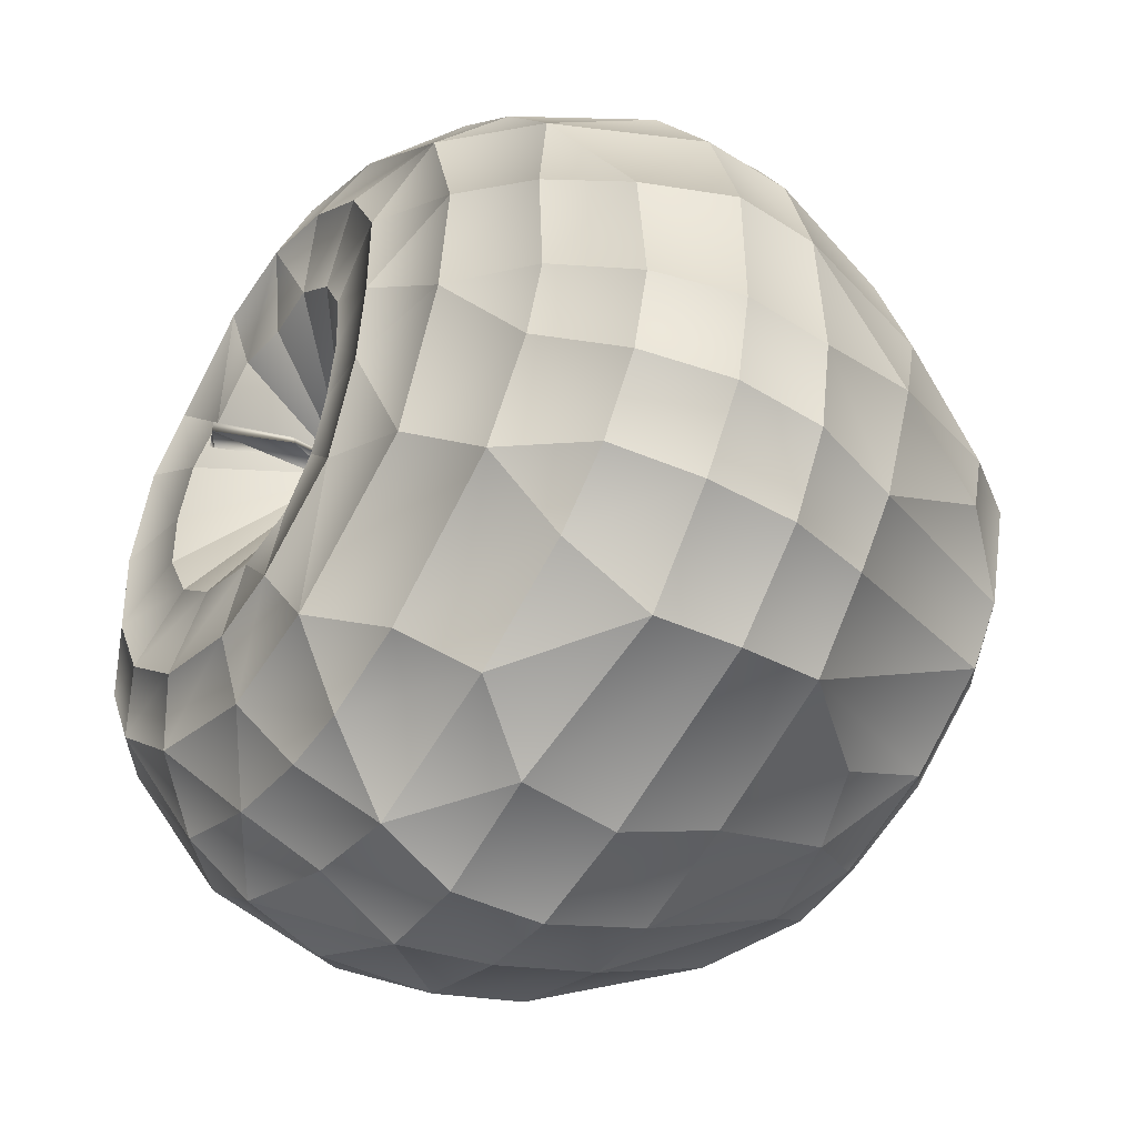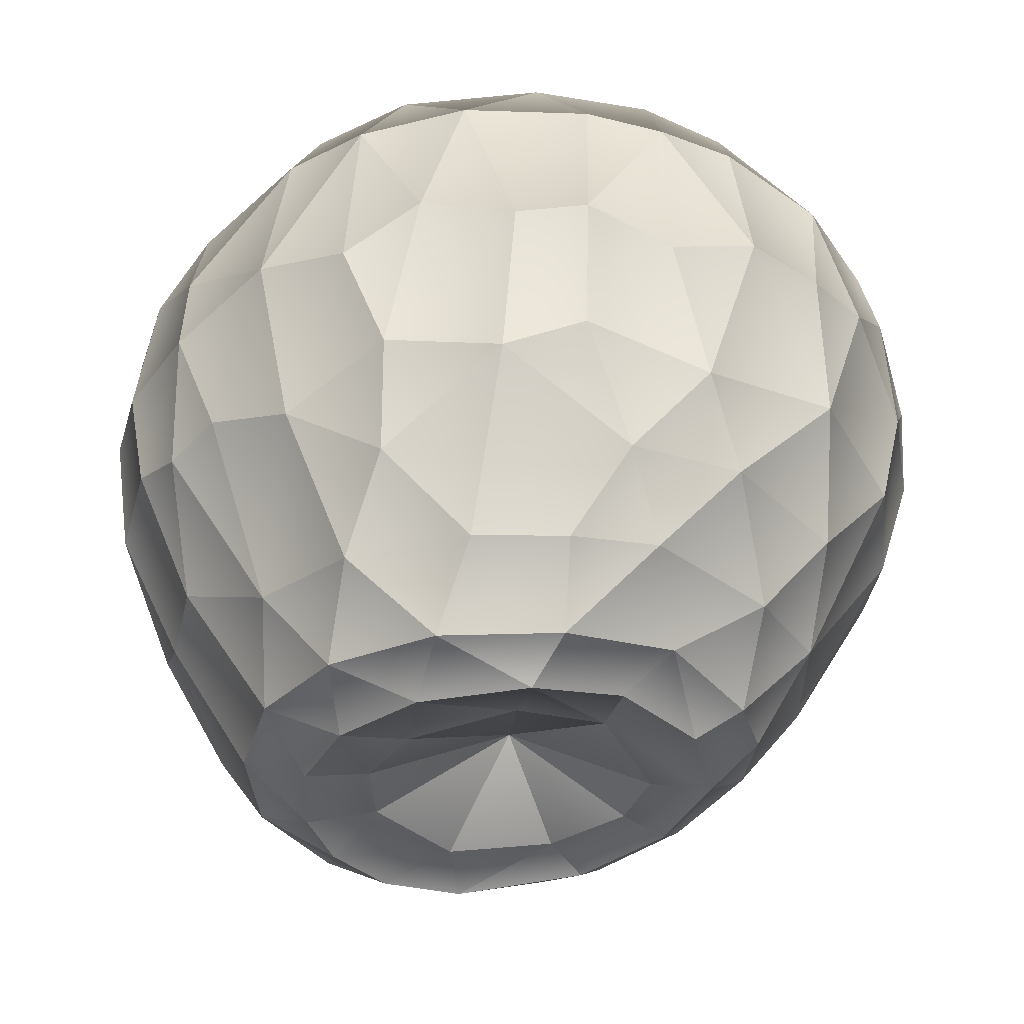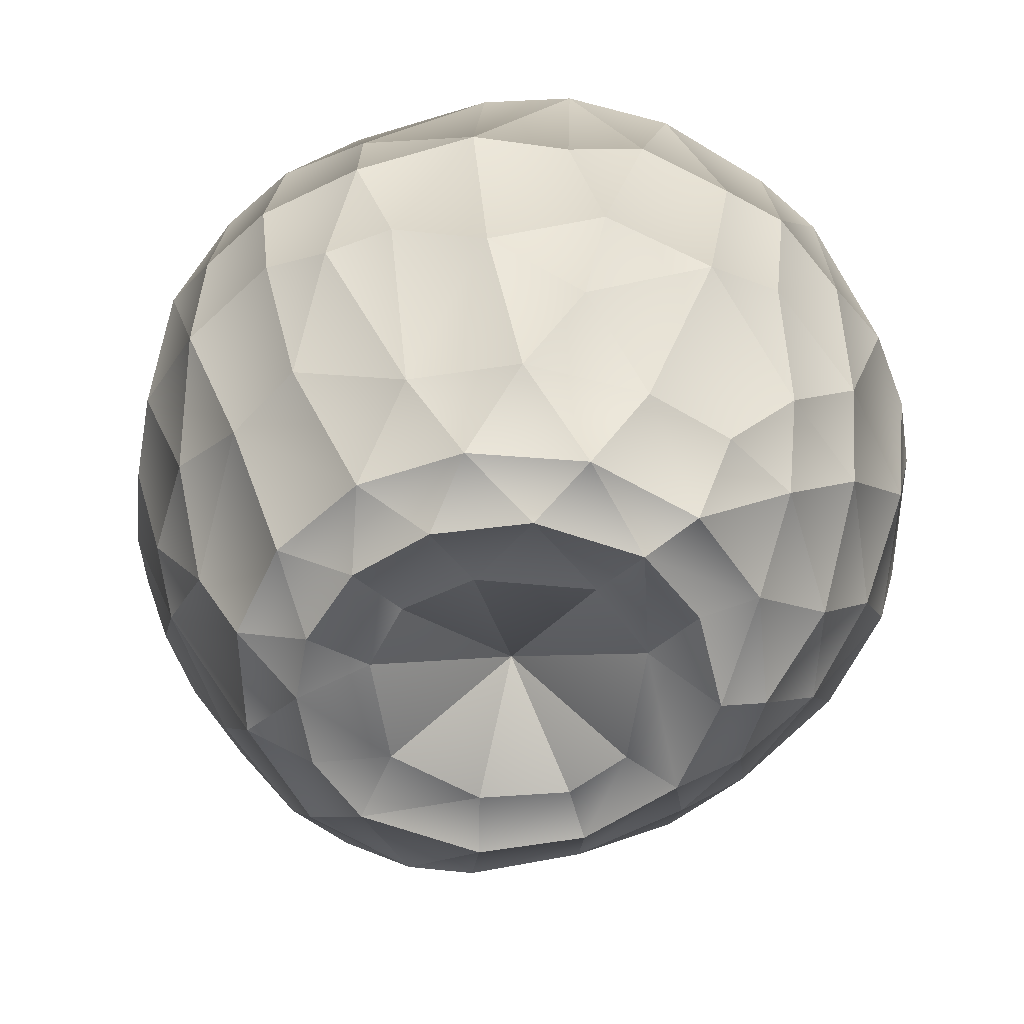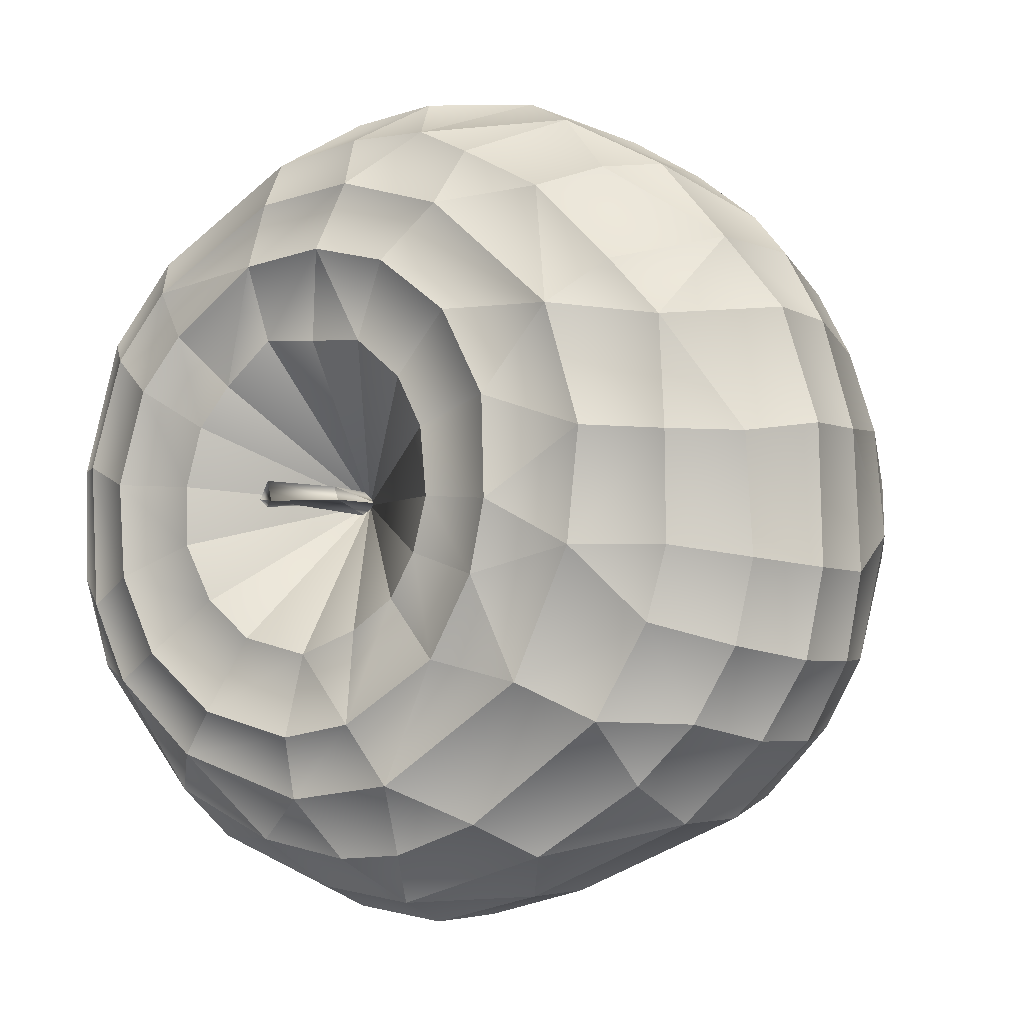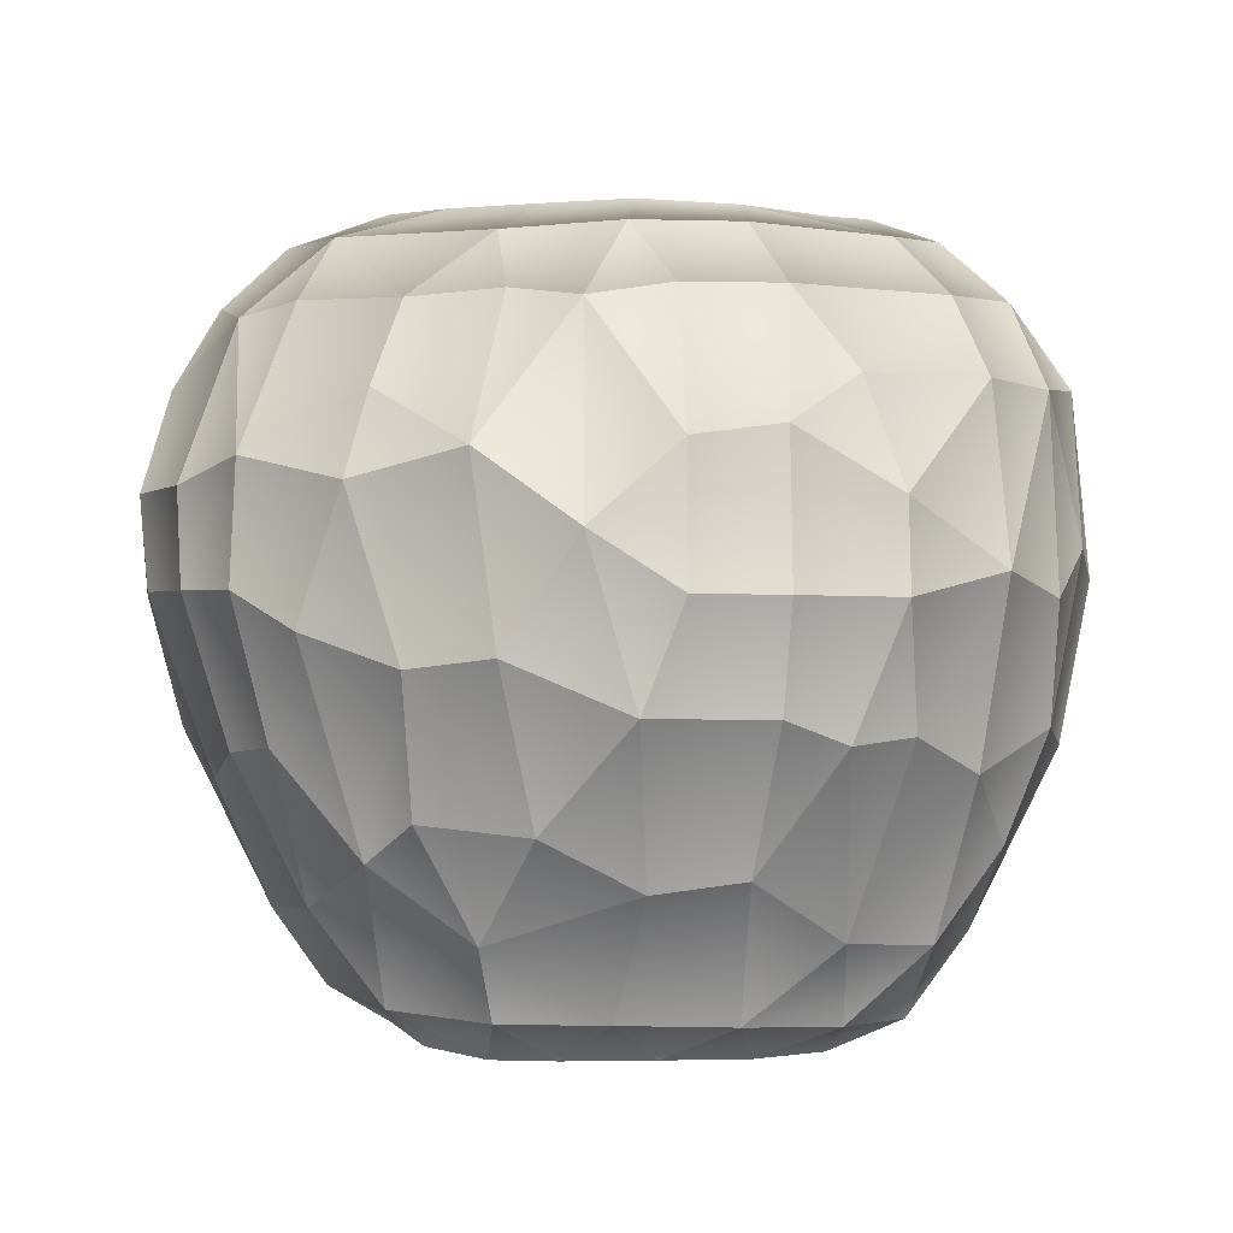
<metadata>
{"format":"obj","ext":"obj","renderer":"f3d","projection":"perspective","resolution":1024,"background":"white","views":[{"elev":-43.7,"azim":55.9,"up":"+Y"},{"elev":-38.6,"azim":-100.4,"up":"+Z"},{"elev":-59.9,"azim":-131.3,"up":"+Z"},{"elev":-5.3,"azim":34.6,"up":"+Y"},{"elev":-0.1,"azim":173.6,"up":"+Z"}]}
</metadata>
<code>
o AppleB15
v -0.000854 -0.000891 0.0423
v 0.002234 -0.00194 0.04209
v 0.001325 5.7e-05 0.04186
v -0.000543 -0.002751 0.04303
v -0.004517 -0.002285 0.05158
v -0.003453 -0.003384 0.05137
v -0.00242 0.000188 0.05243
v -0.001406 -0.002768 0.05291
v 0.000779 -9.3e-05 0.03312
v 0.000391 -0.003548 0.03314
v -0.00105 -0.001908 0.0331
v 0.002421 -0.00177 0.03317
v -0.01035 0.0428 0.04424
v -0.01591 0.01576 0.04578
v -4.5e-05 0.02177 -0.05834
v -0.01006 0.03866 -0.05539
v -0.01251 0.06306 -0.001838
v -0.02985 0.05079 -0.01892
v -0.0409 0.04268 0.0253
v -0.02036 0.009763 0.0467
v -0.02441 0.03106 -0.05654
v -0.02781 0.05691 -0.002043
v -0.03089 0.03157 0.04404
v -0.03527 0.01728 -0.05734
v -0.05166 0.03474 -0.00203
v -0.03893 0.02172 0.04463
v -0.02271 0.000926 0.04709
v -0.01065 0.01735 -0.05852
v -0.04619 0.02734 -0.0339
v -0.062 0.01092 0.000659
v -0.04466 0.005461 0.04439
v -0.02247 -0.007833 0.04716
v -0.05749 0.01195 -0.02153
v -0.05762 0.01802 0.02562
v -0.05358 -0.007358 -0.03415
v -0.01811 -0.01629 0.04678
v -0.03839 -0.00048 -0.05675
v -0.06221 -0.01238 -0.002564
v -0.04354 -0.01596 0.04427
v -0.04761 -0.03962 0.02356
v -0.01118 -0.02194 0.04644
v -0.03355 -0.01733 -0.05423
v -0.05333 -0.03705 0.002624
v -0.03794 -0.02771 0.04407
v -0.04939 -0.02423 -0.03307
v -0.0211 -0.03063 -0.05457
v -0.03143 -0.05601 -0.003526
v -0.02515 -0.03892 0.04364
v -0.001097 -0.02454 0.04583
v -0.01684 -0.01062 -0.05645
v -0.03538 -0.04109 -0.03291
v -0.0326 -0.05167 0.02539
v -0.004455 -0.04547 0.04355
v -0.01234 -0.05797 -0.01812
v -0.01286 -0.059 0.02514
v -0.01065 -0.03565 -0.05316
v -0.01303 -0.06293 -0.001753
v -0.000825 -0.02118 -0.05566
v 0.002078 -0.06102 0.02498
v 0.01479 -0.01699 0.04576
v 0.003583 -0.03698 -0.05049
v 0.01611 -0.05987 -0.001499
v 0.01281 -0.04343 0.04447
v 0.01922 -0.01067 0.04648
v 0.0203 -0.03073 -0.05054
v 0.04325 -0.04844 -0.001748
v 0.009941 -0.01946 -0.05503
v 0.02626 -0.05371 0.02559
v 0.03401 -0.02075 -0.05051
v 0.05582 -0.03702 -0.001451
v 0.03474 -0.02908 0.04407
v 0.02174 -0.002861 0.04695
v 0.05154 -0.0349 -0.01527
v 0.05218 -0.03481 0.02516
v 0.02046 0.007079 0.04656
v 0.01946 -0.009769 -0.05541
v 0.06163 -0.01178 0.02482
v 0.03965 -0.01266 -0.05038
v 0.06489 -0.01249 -0.001264
v 0.04391 -0.01051 0.04465
v 0.05526 0.01125 -0.02549
v 0.06096 0.005845 0.0256
v 0.01631 0.01456 0.04637
v 0.04049 0.006098 -0.05325
v 0.06401 0.008549 -0.001077
v 0.04569 0.005769 0.04455
v 0.03346 0.02384 -0.05439
v 0.05303 0.03583 -0.00106
v 0.03985 0.02326 0.04398
v 0.008929 0.02047 0.04621
v 0.02119 0.006069 -0.05758
v 0.04822 0.03288 -0.02061
v 0.02027 0.03974 0.04327
v 0.03101 0.04635 -0.02936
v 0.03615 0.04665 0.02331
v 0.02064 0.0359 -0.05489
v 0.01027 0.01918 -0.0584
v 0.01669 0.05284 -0.03075
v 0.01102 0.05309 0.03392
v 0.005984 0.04016 -0.05473
v 0.01196 0.06293 0.006056
v 0.004692 0.04431 0.04408
v -0.008303 0.02194 0.04567
v -0.000195 0.0623 0.01675
v -3.8e-05 0.06426 -0.001688
v -0.02249 0.05398 0.02495
v -0.0208 0.05595 -0.01983
v -0.01418 0.05085 0.03586
v -0.000705 0.03138 -0.06034
v -0.009431 0.05144 -0.03618
v -0.01177 0.06029 -0.01649
v -0.01255 0.06051 0.01843
v -0.0426 0.04615 0.001327
v -0.03985 0.04066 -0.02408
v -0.05744 0.0243 0.004543
v -0.03628 0.03068 -0.04627
v -0.05213 0.02826 -0.01861
v -0.05073 0.03295 0.02457
v -0.04728 0.02588 0.03646
v -0.03058 0.01583 0.04833
v -0.06076 -0.000464 0.02503
v -0.06361 0.000439 0.002352
v -0.05345 0.005916 0.03658
v -0.03501 0.001838 0.04846
v -0.05651 -0.02382 0.02457
v -0.05919 -0.0258 0.002859
v -0.03039 0.002794 -0.06102
v -0.04584 -0.01269 -0.04529
v -0.0611 -0.01206 0.02292
v -0.05363 -0.01143 0.03587
v -0.03381 -0.01225 0.04863
v -0.04594 -0.04608 0.003981
v -0.04766 -0.02505 0.03723
v -0.02819 -0.02383 0.04829
v -0.0181 -0.02394 -0.05849
v -0.04725 -0.03939 -0.01687
v -0.02936 -0.0532 -0.01731
v -0.03612 -0.05319 0.01188
v -0.01759 -0.03269 0.04767
v -0.000494 -0.06408 -0.001492
v -5.2e-05 -0.0583 -0.01765
v -0.003158 -0.03652 0.04722
v -0.003 -0.04464 -0.04211
v -0.002035 -0.03027 -0.05652
v 0.01333 -0.04456 -0.03764
v 0.01791 -0.06008 0.01418
v 0.009091 -0.0535 0.03642
v 0.008221 -0.03475 0.0475
v 0.04292 -0.04344 0.02519
v 0.02301 -0.02584 0.04746
v 0.0257 -0.04181 -0.03294
v 0.05884 -0.024 0.02505
v 0.06234 -0.02543 -0.001464
v 0.05684 -0.02455 -0.01654
v 0.05581 -0.03712 0.01236
v 0.03048 -0.01425 0.04853
v 0.05983 -0.00579 -0.01925
v 0.0492 -0.007188 -0.03968
v 0.06581 -0.01263 0.01223
v 0.05413 -0.01038 0.03563
v 0.0333 -0.003967 0.04926
v 0.05198 0.02198 0.03372
v 0.05923 0.02494 -0.001035
v 0.05312 0.02306 -0.02158
v 0.05448 0.005483 0.03646
v 0.03249 0.01049 0.04869
v 0.0432 0.02201 -0.04154
v 0.0522 0.03576 0.01558
v 0.04471 0.03028 0.03518
v 0.02523 0.02313 0.04792
v 0.03259 0.05175 -0.01069
v 0.03943 0.04876 0.012
v 0.01412 0.03136 0.04766
v 0.02039 0.02438 -0.06094
v 0.02281 0.04248 -0.04467
v -0.000234 0.02132 0.04514
v -0.02093 0.003195 -0.05858
v 0.007596 -0.02125 0.04509
v 0.01181 0.02955 -0.06052
v 0.0033 0.05213 -0.0377
v 0.002621 0.0342 0.04807
v -0.00025 0.053 0.03562
v 0.005307 0.06165 -0.01627
v -0.01054 0.03298 0.04769
v -0.02762 0.05622 0.01026
v -0.02298 0.04097 -0.04493
v -0.01324 0.02779 -0.06088
v -0.02433 0.02376 0.04752
v -0.03697 0.03799 0.03598
v -0.02442 0.01832 -0.06141
v 0.001134 -0.002015 0.03299
v -0.0445 0.01404 -0.04624
v -0.06002 0.000201 -0.01741
v -0.04685 0.000368 -0.04619
v -0.05677 -0.01853 -0.02143
v -0.02704 -0.01118 -0.05841
v -0.03364 -0.04429 0.03454
v -0.03459 -0.03084 -0.04539
v -0.01639 -0.05165 0.03553
v -0.01672 -0.06269 0.01133
v -0.02167 -0.04147 -0.0432
v -0.001458 -0.05421 0.03615
v -0.000907 -0.06455 0.0126
v 0.02243 -0.04889 0.0364
v 0.01832 -0.05442 -0.01629
v 0.0147 -0.02676 -0.05527
v 0.04296 -0.03445 0.0362
v 0.04239 -0.04906 0.01127
v 0.04108 -0.0453 -0.0157
v 0.02689 -0.01611 -0.05615
v 0.05111 -0.02094 0.03588
v 0.06304 -0.02572 0.01226
v 0.06506 0.008075 0.0118
v 0.04777 0.004747 -0.04301
v 0.03197 0.002846 -0.05869
v 0.05969 0.02516 0.01224
v 0.02805 0.01523 -0.06033
v 0.03194 0.04238 0.03448
v 0.04504 0.04306 -0.00616
v 0.03654 0.03858 -0.03475
v 0.01989 0.04884 0.03513
v 0.02482 0.05673 0.01576
v 0.02169 0.05844 -0.009253
v 0.000624 0.000387 -0.04839
f 4 6 8
f 12 10 2
f 11 9 1
f 2 10 8
f 10 11 4
f 10 4 8
f 1 9 3
f 4 11 1
f 12 2 3
f 12 3 9
f 5 7 8
f 5 6 4 1
f 6 5 8
f 2 8 7 3
f 7 1 3
f 1 7 5
f 14 188 184
f 98 223 183
f 14 184 103
f 15 28 224
f 112 108 106
f 101 223 222
f 109 16 187
f 18 186 107
f 19 113 185
f 125 133 40
f 185 113 22
f 29 192 116
f 22 18 107
f 177 190 127
f 25 113 118
f 115 117 25
f 28 190 177
f 28 177 224
f 37 194 128
f 118 119 34
f 19 118 113
f 39 133 130
f 34 119 123
f 133 44 197
f 33 193 35
f 34 123 121
f 115 34 30
f 24 127 190
f 38 122 129
f 177 50 224
f 35 195 45
f 35 128 194
f 121 129 122
f 128 42 37
f 42 198 46
f 42 135 196
f 46 135 42
f 56 201 143
f 45 195 136
f 138 52 200
f 50 196 135
f 136 51 45
f 128 45 198
f 46 201 56
f 47 132 138
f 48 197 44
f 51 136 137
f 50 58 224
f 61 143 145
f 137 201 51
f 198 51 201
f 63 204 147
f 53 199 48
f 141 205 145
f 55 200 52
f 143 61 56
f 58 67 224
f 154 157 158
f 145 143 141
f 59 202 147
f 59 146 203
f 61 145 65
f 150 71 63
f 150 63 148
f 67 76 224
f 76 210 215
f 146 68 208
f 78 210 69
f 156 80 71
f 156 71 150
f 76 215 91
f 76 91 224
f 158 78 154
f 78 215 210
f 161 86 80
f 80 160 211
f 81 214 157
f 157 85 81
f 166 89 86
f 161 80 156
f 168 95 172
f 93 221 218
f 166 86 161
f 170 89 166
f 219 92 88
f 91 97 224
f 92 219 220
f 174 96 179
f 179 100 109
f 102 182 99
f 93 218 89
f 219 172 171
f 97 15 224
f 183 180 98
f 98 180 175
f 99 182 104
f 104 101 99
f 101 104 105
f 223 101 183
f 103 176 191
f 187 28 15 109
f 103 191 14
f 105 104 112 17
f 33 29 117
f 104 182 108 112
f 110 111 107
f 21 16 186
f 21 190 187
f 107 186 110
f 113 114 18 22
f 110 186 16
f 22 17 112 185
f 112 106 185
f 93 173 181 102
f 100 16 109
f 111 110 180 183
f 111 183 105 17
f 22 107 111 17
f 189 19 106 108
f 186 18 114 116
f 122 30 34 121
f 106 19 185
f 14 191 20
f 188 14 20 120
f 27 191 32
f 23 189 108 13
f 186 116 21
f 20 191 27
f 16 21 187
f 184 188 23
f 24 21 116
f 118 34 115
f 192 33 35 194
f 28 187 190
f 24 116 192
f 21 24 190
f 25 118 115
f 114 113 25 117
f 23 188 120 26
f 184 23 13
f 119 189 23 26
f 120 20 27 124
f 117 29 114
f 42 196 127 37
f 127 24 37
f 116 114 29
f 117 115 30 33
f 26 120 124 31
f 193 33 30 122
f 123 119 26 31
f 124 27 32 131
f 189 119 118 19
f 50 177 127
f 42 128 198
f 35 193 195
f 29 33 192
f 37 24 192 194
f 195 38 126
f 125 129 130 133
f 50 127 196
f 43 132 136
f 130 129 121 123
f 131 32 36 134
f 35 45 128
f 32 191 36
f 125 126 129
f 38 195 193 122
f 201 137 54
f 38 129 126
f 198 45 51
f 130 123 31 39
f 60 191 64
f 39 131 134 44
f 40 133 197
f 126 125 40 43
f 134 36 41 139
f 36 191 41
f 40 132 43
f 136 195 126 43
f 41 191 49
f 31 124 131 39
f 203 200 55 59
f 133 39 44
f 135 46 56 144
f 138 200 47
f 53 202 199
f 136 132 47 137
f 44 134 139 48
f 139 41 49 142
f 144 58 50 135
f 141 54 57 140
f 49 191 178
f 144 56 61
f 197 199 52
f 46 198 201
f 52 138 132 40
f 59 55 199 202
f 48 199 197
f 49 178 148
f 49 148 142
f 57 47 200
f 65 145 151
f 54 143 201
f 48 139 142 53
f 52 40 197
f 199 55 52
f 54 141 143
f 140 57 200 203
f 204 63 71 207
f 54 137 47 57
f 206 67 58 144
f 140 203 146 62
f 68 59 147 204
f 148 178 60 150
f 178 191 60
f 59 68 146
f 154 78 69 73
f 152 212 155 74
f 62 205 141 140
f 147 202 53 63
f 68 149 208
f 65 206 144 61
f 150 60 64 156
f 209 69 65 151
f 146 208 66 62
f 64 191 72
f 211 207 71 80
f 206 65 69 210
f 209 205 62 66
f 53 142 148 63
f 205 209 151 145
f 210 76 67 206
f 149 68 204 207
f 153 70 155 212
f 208 155 70 66
f 165 160 80 86
f 89 162 165 86
f 73 209 66 70
f 154 73 70 153
f 156 64 72 161
f 182 102 13 108
f 211 152 74 207
f 215 78 84
f 209 73 69
f 155 208 149 74
f 157 79 85
f 161 72 75 166
f 220 219 171 94
f 153 212 159 79
f 163 164 81 85
f 82 77 160 165
f 211 160 77 152
f 207 74 149
f 159 212 152 77
f 157 214 158
f 214 84 78 158
f 159 77 82 213
f 72 191 75
f 213 85 79 159
f 79 157 154 153
f 89 218 169
f 167 214 81 164
f 82 165 162
f 216 213 82 162
f 75 191 83
f 172 95 222
f 166 75 83 170
f 167 87 84 214
f 216 163 85 213
f 83 191 90
f 215 84 87 217
f 167 92 220
f 91 215 217
f 172 219 88 168
f 87 167 220
f 168 88 163 216
f 164 163 88 92
f 87 174 217
f 94 98 175
f 170 83 90 173
f 89 169 162
f 174 97 91 217
f 218 95 168 169
f 90 191 176
f 167 164 92
f 222 223 171 172
f 216 162 168
f 89 170 173 93
f 98 94 171 223
f 90 176 181
f 90 181 173
f 97 174 179
f 222 95 218 221
f 94 175 220
f 109 15 97 179
f 169 168 162
f 101 105 183
f 87 96 174
f 220 175 96 87
f 99 101 222
f 175 180 100 96
f 96 100 179
f 99 222 221
f 99 221 93 102
f 103 184 181 176
f 184 13 102 181
f 180 110 16 100

</code>
